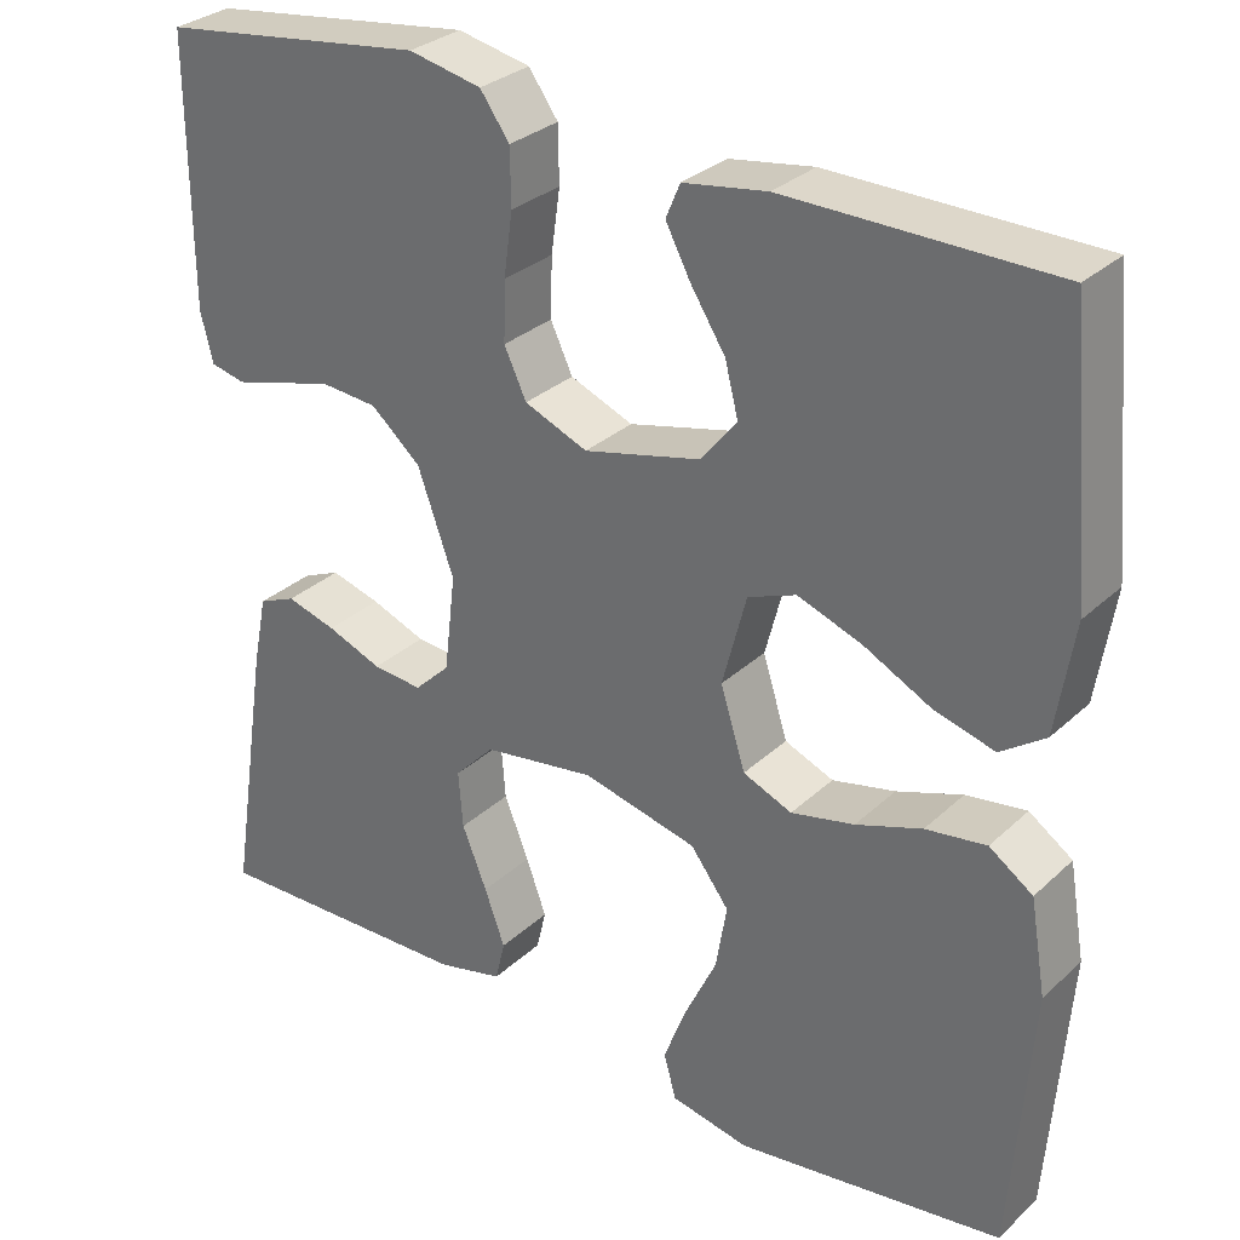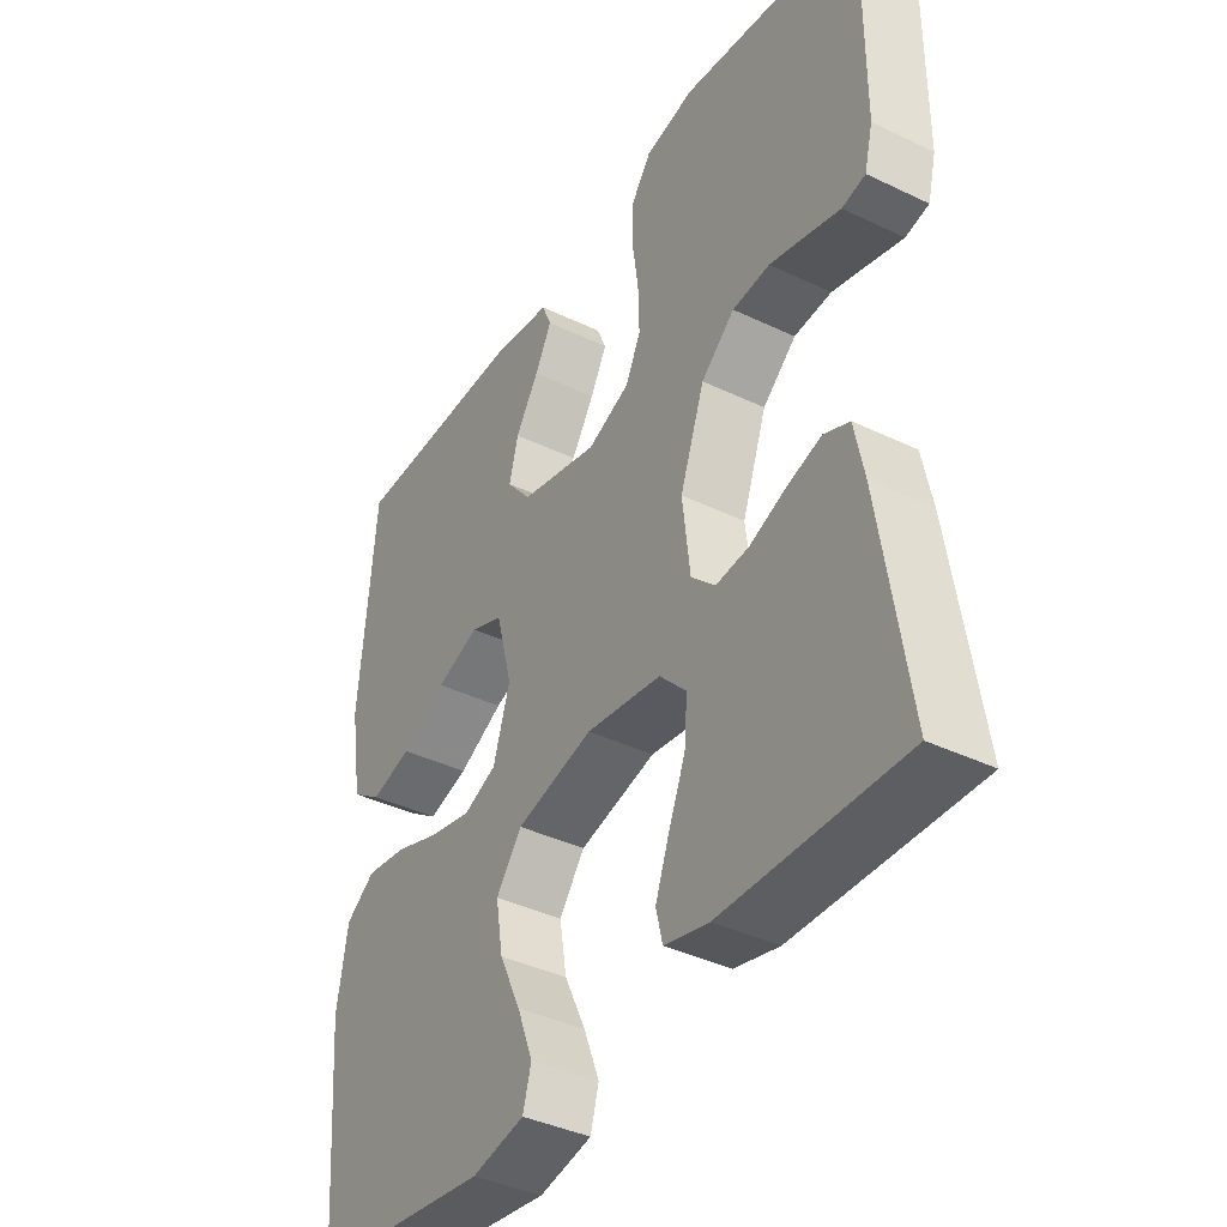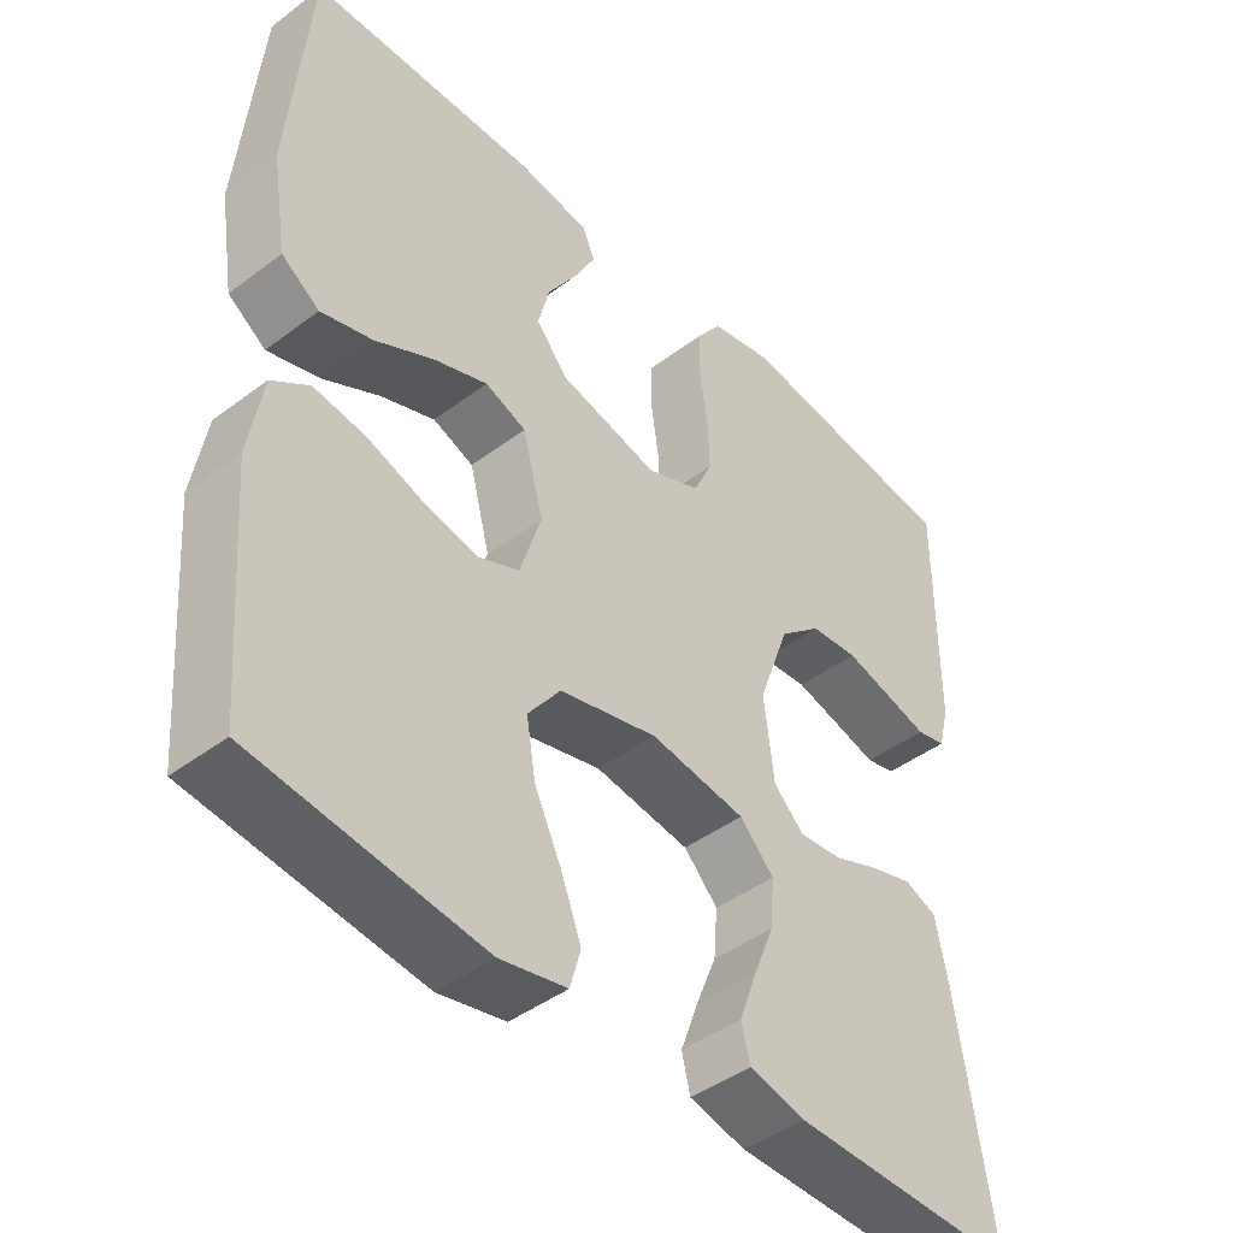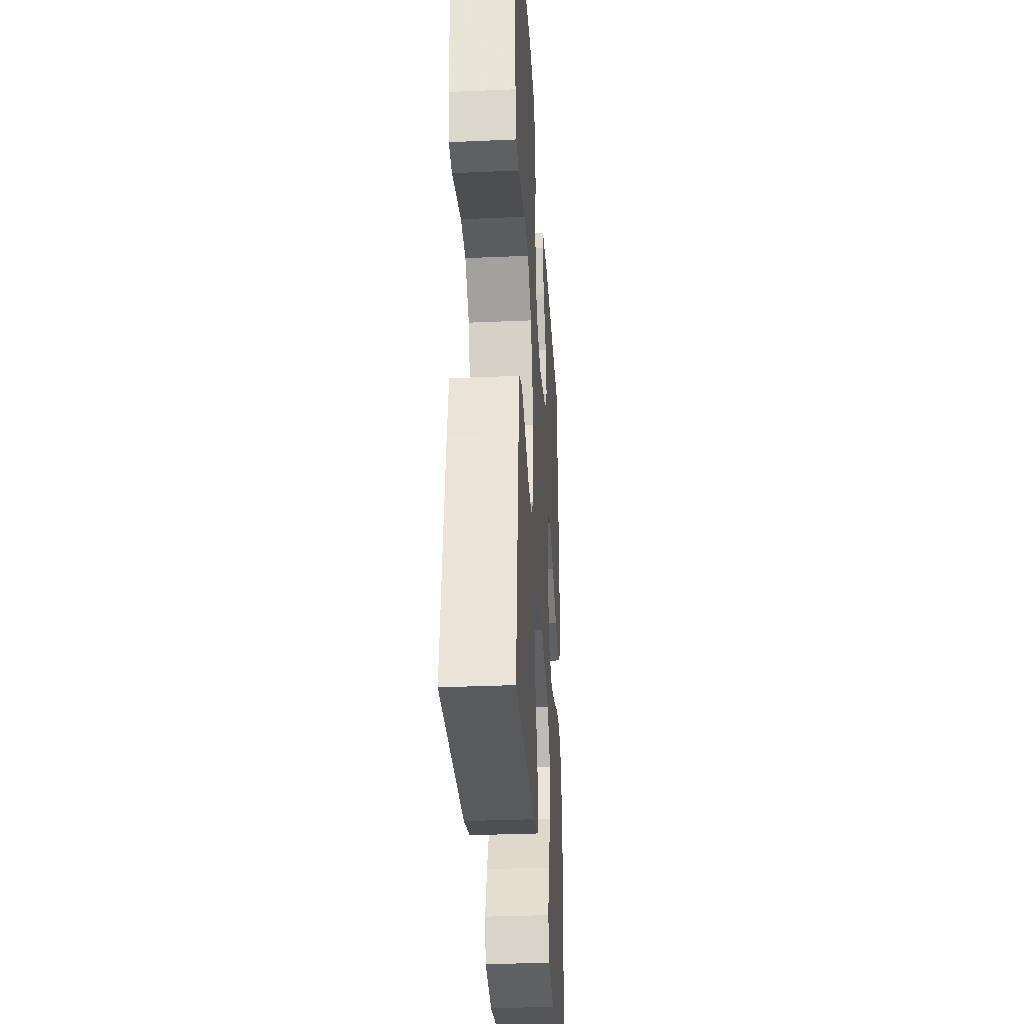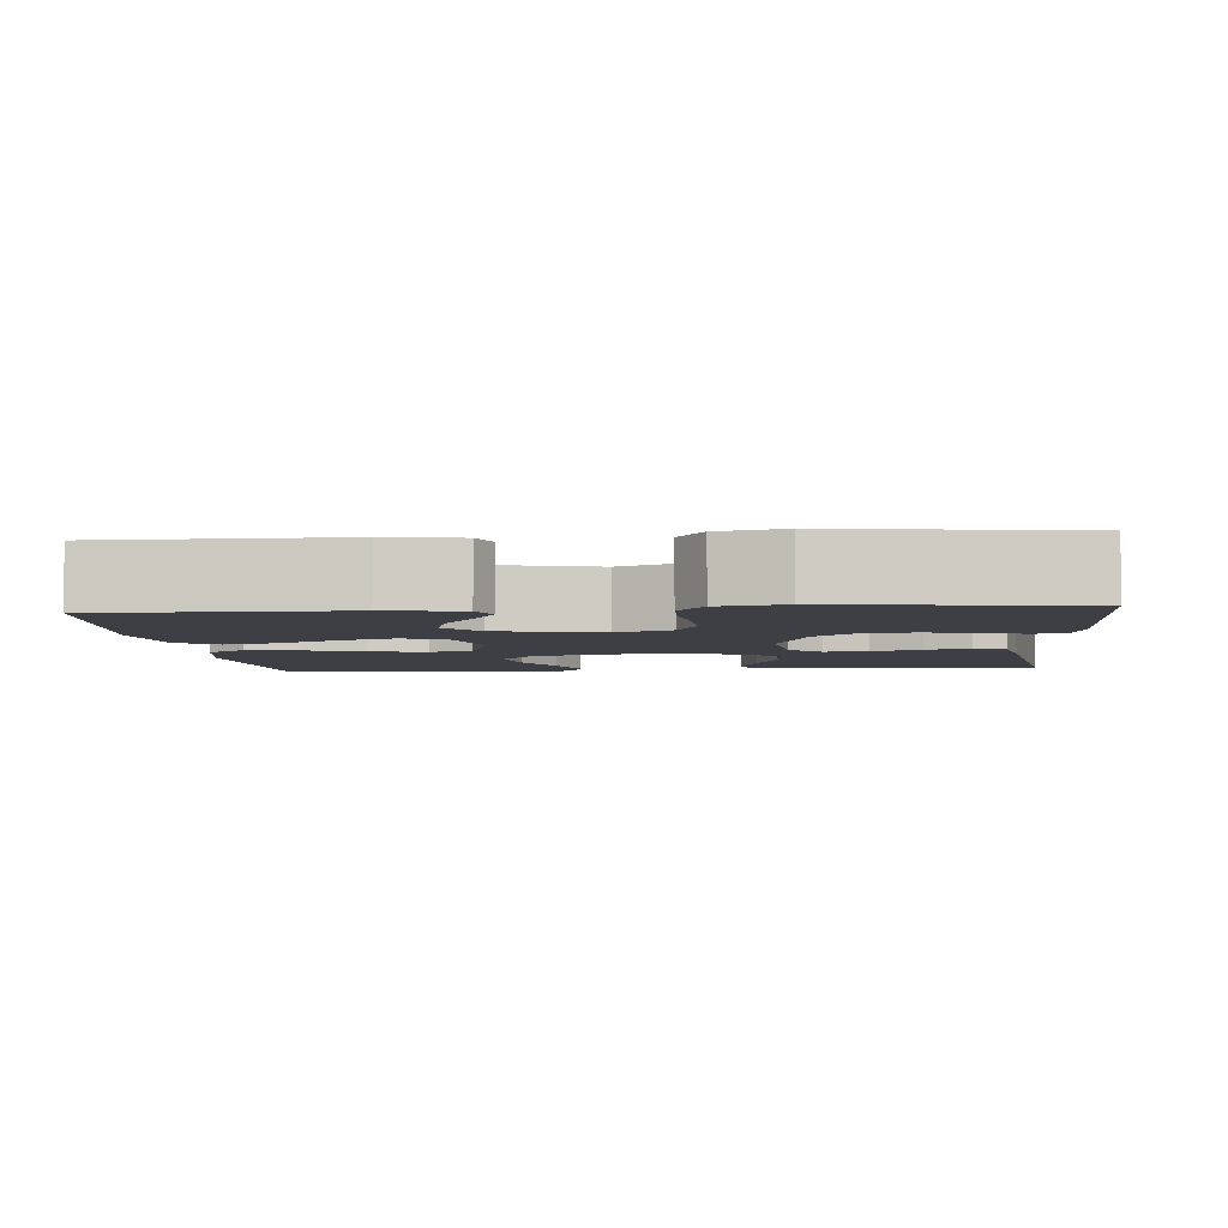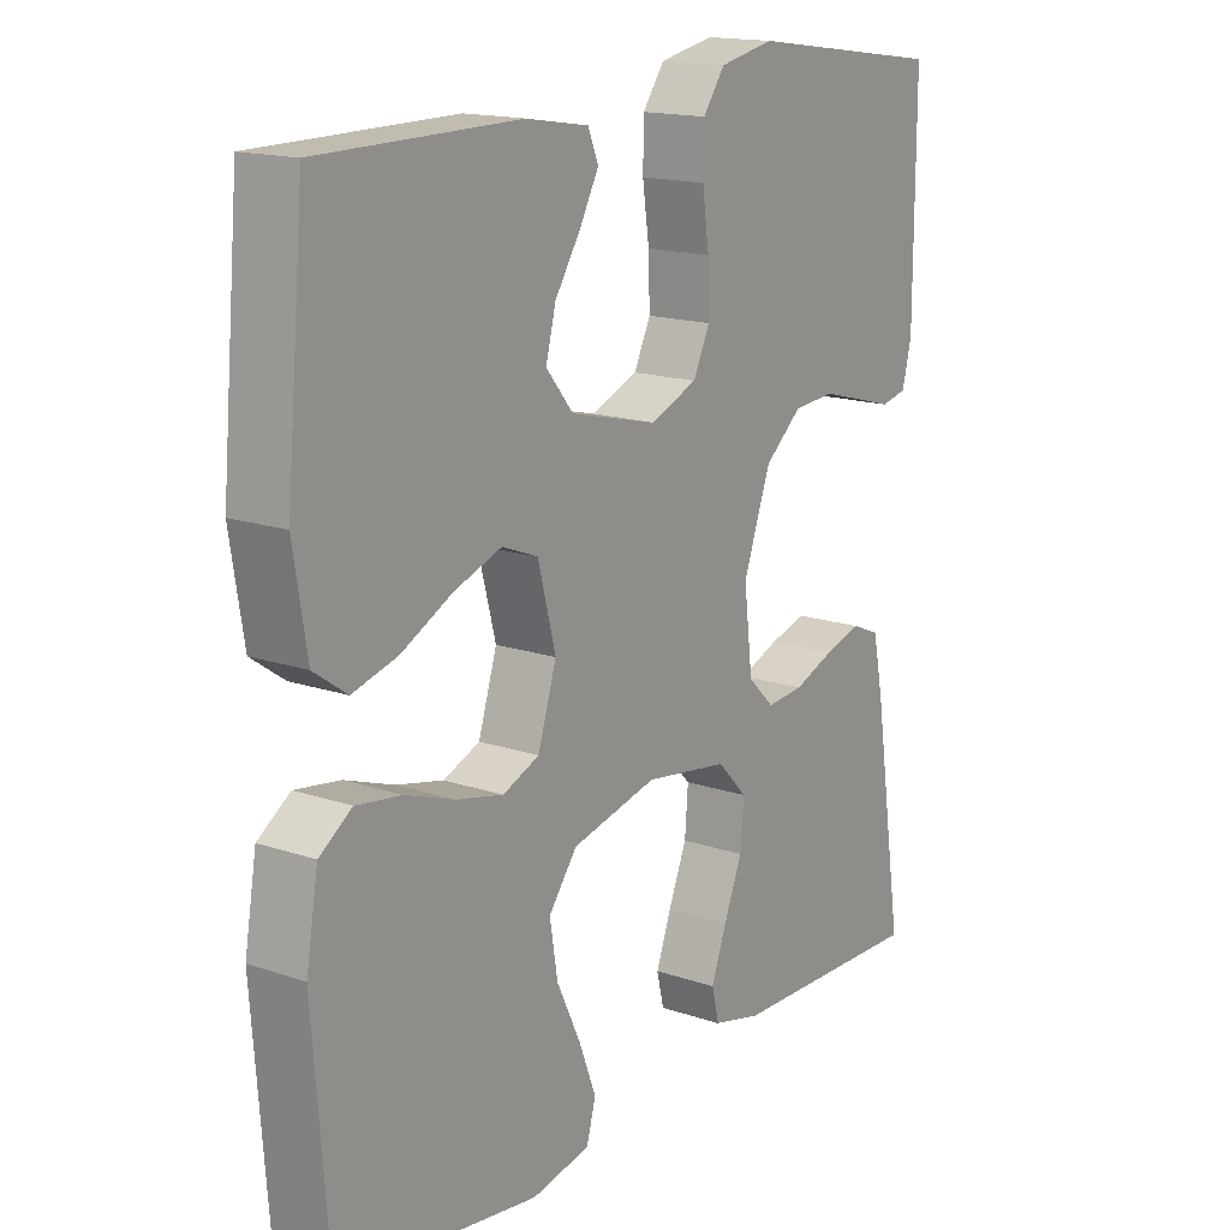
<metadata>
{"format":"obj","ext":"obj","renderer":"f3d","projection":"perspective","resolution":1024,"background":"white","views":[{"elev":30.4,"azim":-142.6,"up":"+Z"},{"elev":-39.4,"azim":59.1,"up":"+Z"},{"elev":-43.9,"azim":-48.5,"up":"+Z"},{"elev":-31.8,"azim":93.5,"up":"+Z"},{"elev":-4.5,"azim":4.9,"up":"+Y"},{"elev":16.1,"azim":-55.0,"up":"+Z"}]}
</metadata>
<code>
v -0.5 0.07 -0.5
v -0.523 0.07 -0.2
v -0.505 0.07 -0.094
v -0.456 0.07 -0.06
v -0.388 0.07 -0.07
v -0.314 0.07 -0.096
v -0.243 0.07 -0.112
v -0.188 0.07 -0.089
v -0.16 0.07 0
v -0.187 0.07 0.103
v -0.241 0.07 0.124
v -0.313 0.07 0.098
v -0.389 0.07 0.059
v -0.457 0.07 0.04
v -0.507 0.07 0.075
v -0.527 0.07 0.2
v -0.5 0.07 0.5
v -0.2 0.07 0.503
v -0.106 0.07 0.488
v -0.09 0.07 0.45
v -0.118 0.07 0.397
v -0.157 0.07 0.336
v -0.172 0.07 0.277
v -0.131 0.07 0.227
v 0 0.07 0.195
v 0.071 0.07 0.224
v 0.096 0.07 0.277
v 0.094 0.07 0.344
v 0.084 0.07 0.415
v 0.085 0.07 0.478
v 0.118 0.07 0.524
v 0.2 0.07 0.541
v 0.5 0.07 0.5
v 0.499 0.07 0.2
v 0.485 0.07 0.144
v 0.446 0.07 0.135
v 0.392 0.07 0.15
v 0.329 0.07 0.167
v 0.266 0.07 0.162
v 0.21 0.07 0.114
v 0.169 0.07 0
v 0.182 0.07 -0.109
v 0.222 0.07 -0.148
v 0.278 0.07 -0.143
v 0.34 0.07 -0.119
v 0.396 0.07 -0.103
v 0.438 0.07 -0.121
v 0.454 0.07 -0.2
v 0.5 0.07 -0.5
v 0.2 0.07 -0.493
v 0.126 0.07 -0.475
v 0.115 0.07 -0.429
v 0.138 0.07 -0.366
v 0.166 0.07 -0.297
v 0.171 0.07 -0.233
v 0.126 0.07 -0.186
v 0 0.07 -0.167
v -0.129 0.07 -0.198
v -0.172 0.07 -0.255
v -0.16 0.07 -0.328
v -0.124 0.07 -0.404
v -0.098 0.07 -0.472
v -0.112 0.07 -0.522
v -0.2 0.07 -0.54
v -0.5 0 -0.5
v -0.523 0 -0.2
v -0.505 0 -0.094
v -0.456 0 -0.06
v -0.388 0 -0.07
v -0.314 0 -0.096
v -0.243 0 -0.112
v -0.188 0 -0.089
v -0.16 0 0
v -0.187 0 0.103
v -0.241 0 0.124
v -0.313 0 0.098
v -0.389 0 0.059
v -0.457 0 0.04
v -0.507 0 0.075
v -0.527 0 0.2
v -0.5 0 0.5
v -0.2 0 0.503
v -0.106 0 0.488
v -0.09 0 0.45
v -0.118 0 0.397
v -0.157 0 0.336
v -0.172 0 0.277
v -0.131 0 0.227
v 0 0 0.195
v 0.071 0 0.224
v 0.096 0 0.277
v 0.094 0 0.344
v 0.084 0 0.415
v 0.085 0 0.478
v 0.118 0 0.524
v 0.2 0 0.541
v 0.5 0 0.5
v 0.499 0 0.2
v 0.485 0 0.144
v 0.446 0 0.135
v 0.392 0 0.15
v 0.329 0 0.167
v 0.266 0 0.162
v 0.21 0 0.114
v 0.169 0 0
v 0.182 0 -0.109
v 0.222 0 -0.148
v 0.278 0 -0.143
v 0.34 0 -0.119
v 0.396 0 -0.103
v 0.438 0 -0.121
v 0.454 0 -0.2
v 0.5 0 -0.5
v 0.2 0 -0.493
v 0.126 0 -0.475
v 0.115 0 -0.429
v 0.138 0 -0.366
v 0.166 0 -0.297
v 0.171 0 -0.233
v 0.126 0 -0.186
v 0 0 -0.167
v -0.129 0 -0.198
v -0.172 0 -0.255
v -0.16 0 -0.328
v -0.124 0 -0.404
v -0.098 0 -0.472
v -0.112 0 -0.522
v -0.2 0 -0.54
f 4 5 6
f 3 4 6
f 2 3 6
f 1 2 6
f 64 1 6
f 63 64 6
f 62 63 6
f 61 62 6
f 60 61 6
f 59 60 6 7
f 58 59 7 8
f 57 58 8 9
f 56 57 9 10
f 52 53 54
f 51 52 54
f 50 51 54
f 49 50 54
f 48 49 54
f 47 48 54
f 46 47 54
f 45 46 54
f 44 45 54
f 43 44 54 55
f 42 43 55 56
f 35 36 37
f 34 35 37
f 33 34 37
f 32 33 37
f 31 32 37
f 30 31 37
f 29 30 37
f 28 29 37
f 27 28 37 38
f 26 27 38 39
f 20 21 22
f 19 20 22
f 18 19 22
f 17 18 22
f 16 17 22
f 15 16 22
f 14 15 22
f 13 14 22
f 12 13 22
f 11 12 22 23
f 10 11 23 24
f 10 24 25
f 56 10 25
f 42 56 25
f 41 42 25
f 40 41 25 26
f 26 39 40
f 70 69 68
f 70 68 67
f 70 67 66
f 70 66 65
f 70 65 128
f 70 128 127
f 70 127 126
f 70 126 125
f 70 125 124
f 71 70 124 123
f 72 71 123 122
f 73 72 122 121
f 74 73 121 120
f 118 117 116
f 118 116 115
f 118 115 114
f 118 114 113
f 118 113 112
f 118 112 111
f 118 111 110
f 118 110 109
f 118 109 108
f 119 118 108 107
f 120 119 107 106
f 101 100 99
f 101 99 98
f 101 98 97
f 101 97 96
f 101 96 95
f 101 95 94
f 101 94 93
f 101 93 92
f 102 101 92 91
f 103 102 91 90
f 86 85 84
f 86 84 83
f 86 83 82
f 86 82 81
f 86 81 80
f 86 80 79
f 86 79 78
f 86 78 77
f 86 77 76
f 87 86 76 75
f 88 87 75 74
f 89 88 74
f 89 74 120
f 89 120 106
f 89 106 105
f 90 89 105 104
f 104 103 90
f 1 65 66 2
f 2 66 67 3
f 3 67 68 4
f 4 68 69 5
f 5 69 70 6
f 6 70 71 7
f 7 71 72 8
f 8 72 73 9
f 9 73 74 10
f 10 74 75 11
f 11 75 76 12
f 12 76 77 13
f 13 77 78 14
f 14 78 79 15
f 15 79 80 16
f 16 80 81 17
f 17 81 82 18
f 18 82 83 19
f 19 83 84 20
f 20 84 85 21
f 21 85 86 22
f 22 86 87 23
f 23 87 88 24
f 24 88 89 25
f 25 89 90 26
f 26 90 91 27
f 27 91 92 28
f 28 92 93 29
f 29 93 94 30
f 30 94 95 31
f 31 95 96 32
f 32 96 97 33
f 33 97 98 34
f 34 98 99 35
f 35 99 100 36
f 36 100 101 37
f 37 101 102 38
f 38 102 103 39
f 39 103 104 40
f 40 104 105 41
f 41 105 106 42
f 42 106 107 43
f 43 107 108 44
f 44 108 109 45
f 45 109 110 46
f 46 110 111 47
f 47 111 112 48
f 48 112 113 49
f 49 113 114 50
f 50 114 115 51
f 51 115 116 52
f 52 116 117 53
f 53 117 118 54
f 54 118 119 55
f 55 119 120 56
f 56 120 121 57
f 57 121 122 58
f 58 122 123 59
f 59 123 124 60
f 60 124 125 61
f 61 125 126 62
f 62 126 127 63
f 63 127 128 64
f 64 128 65 1

</code>
